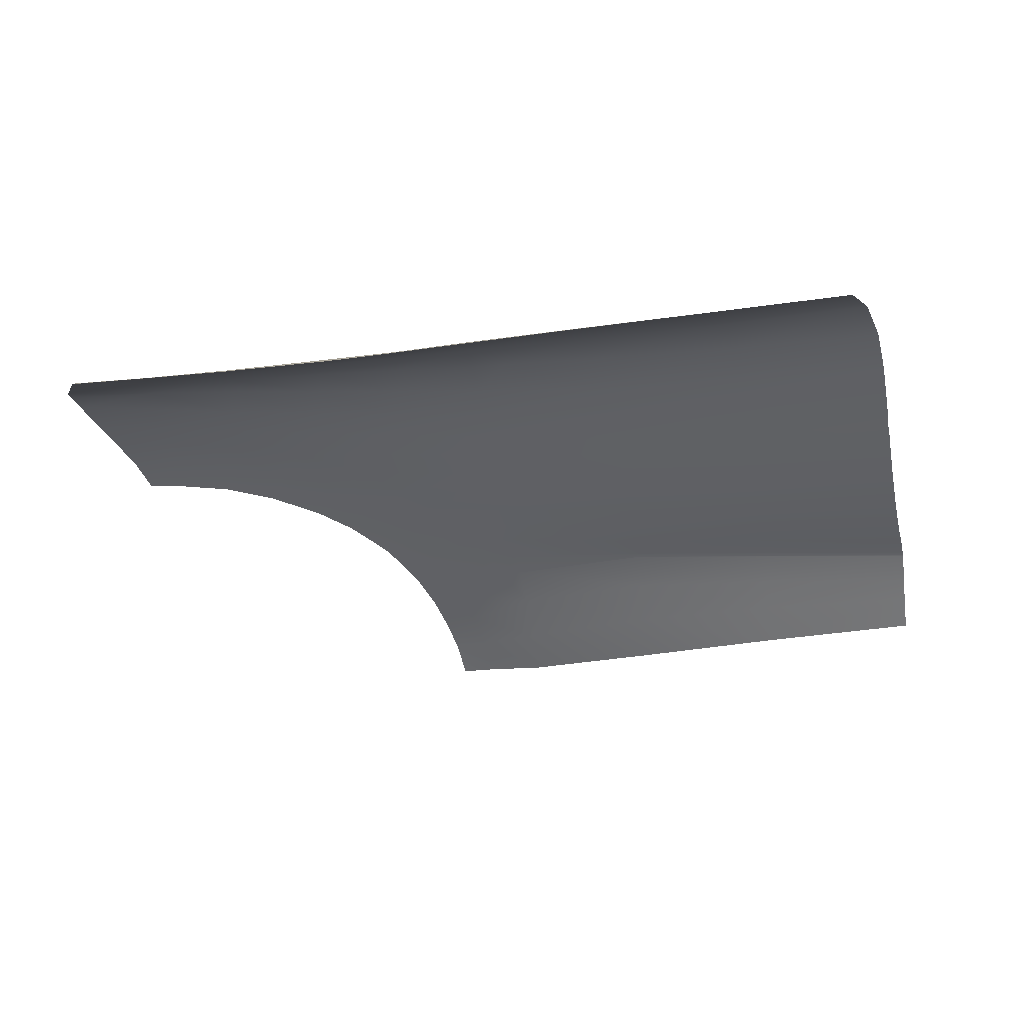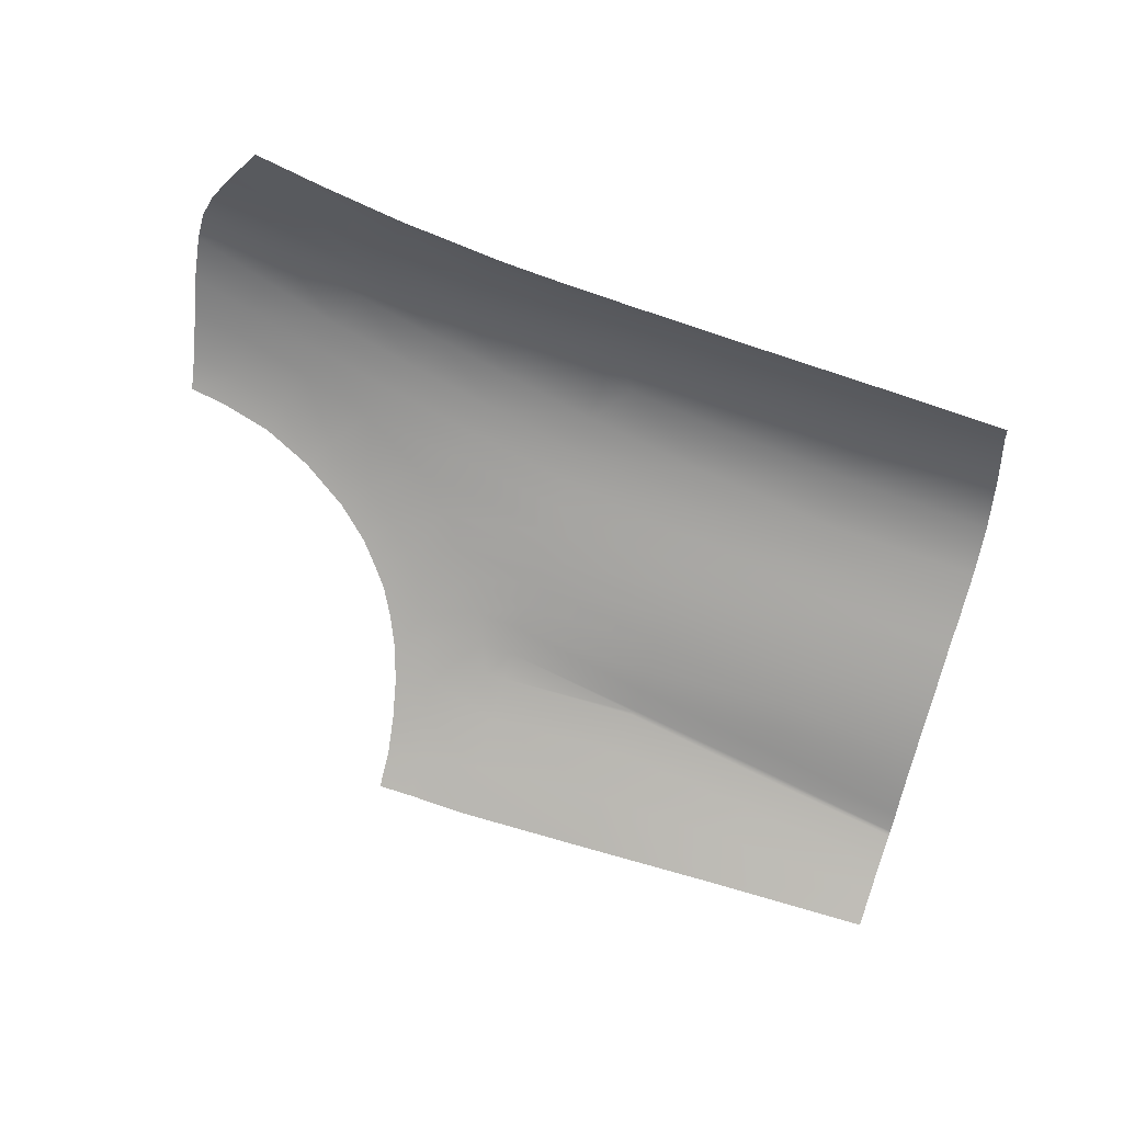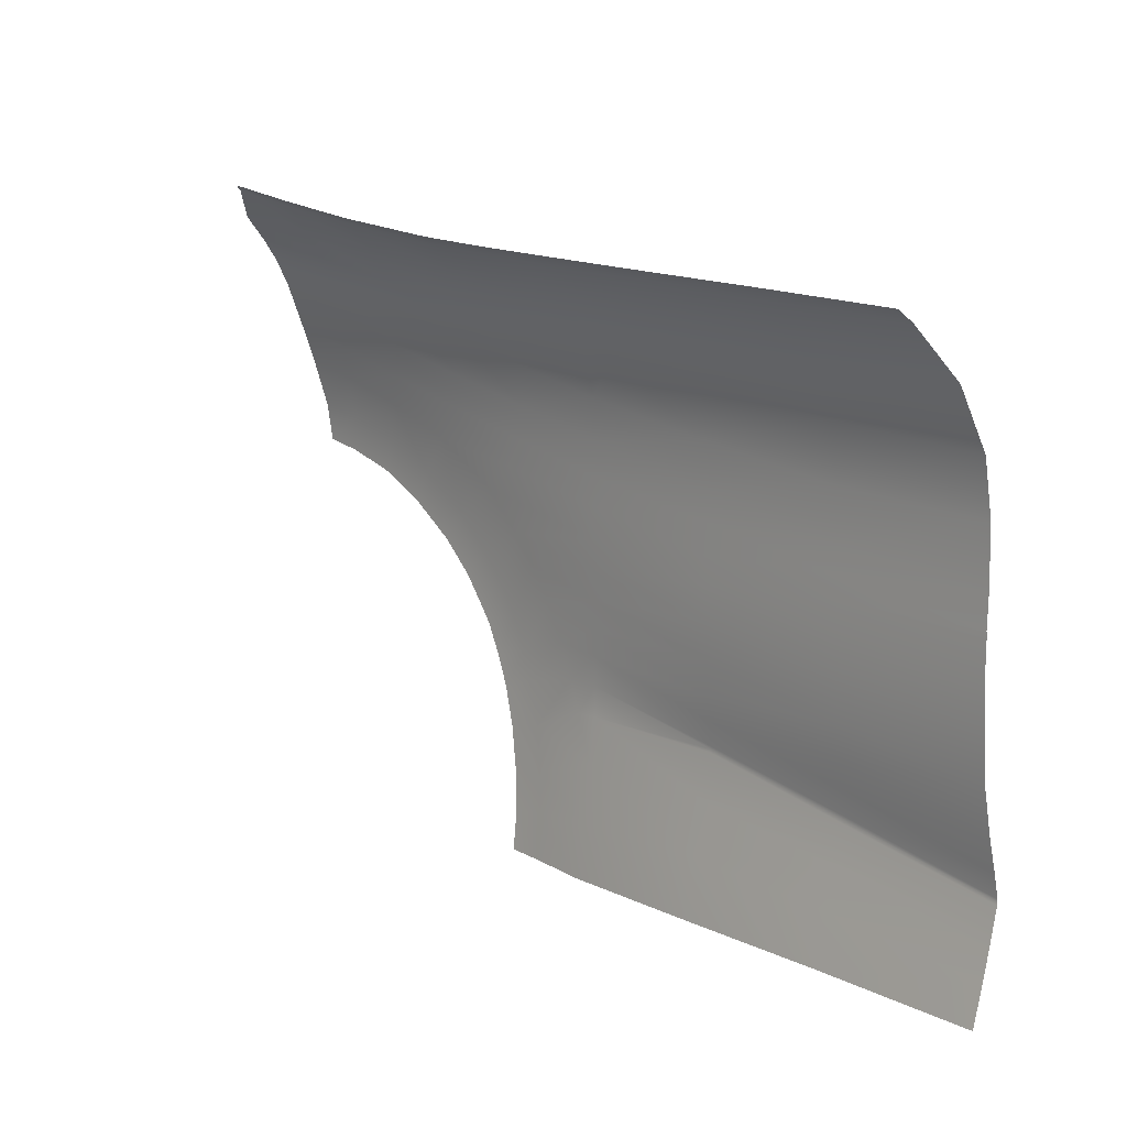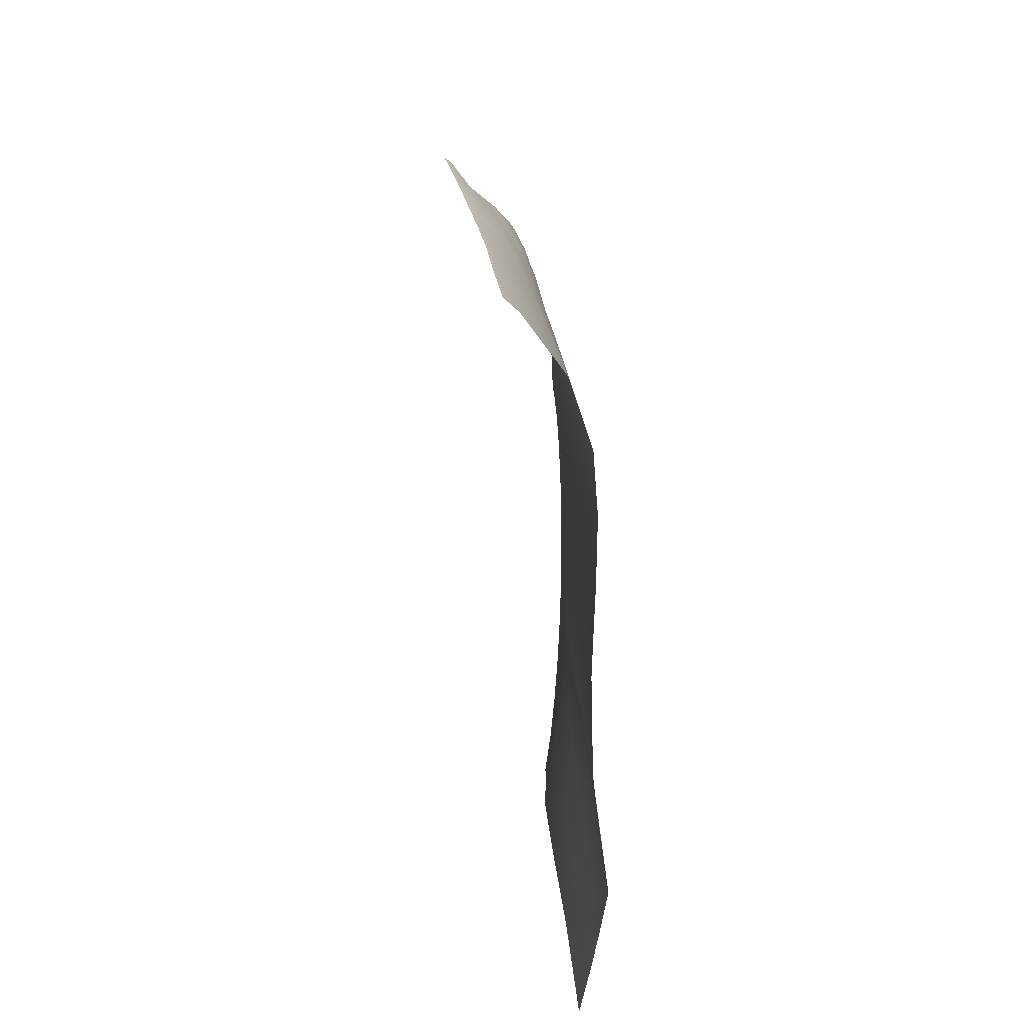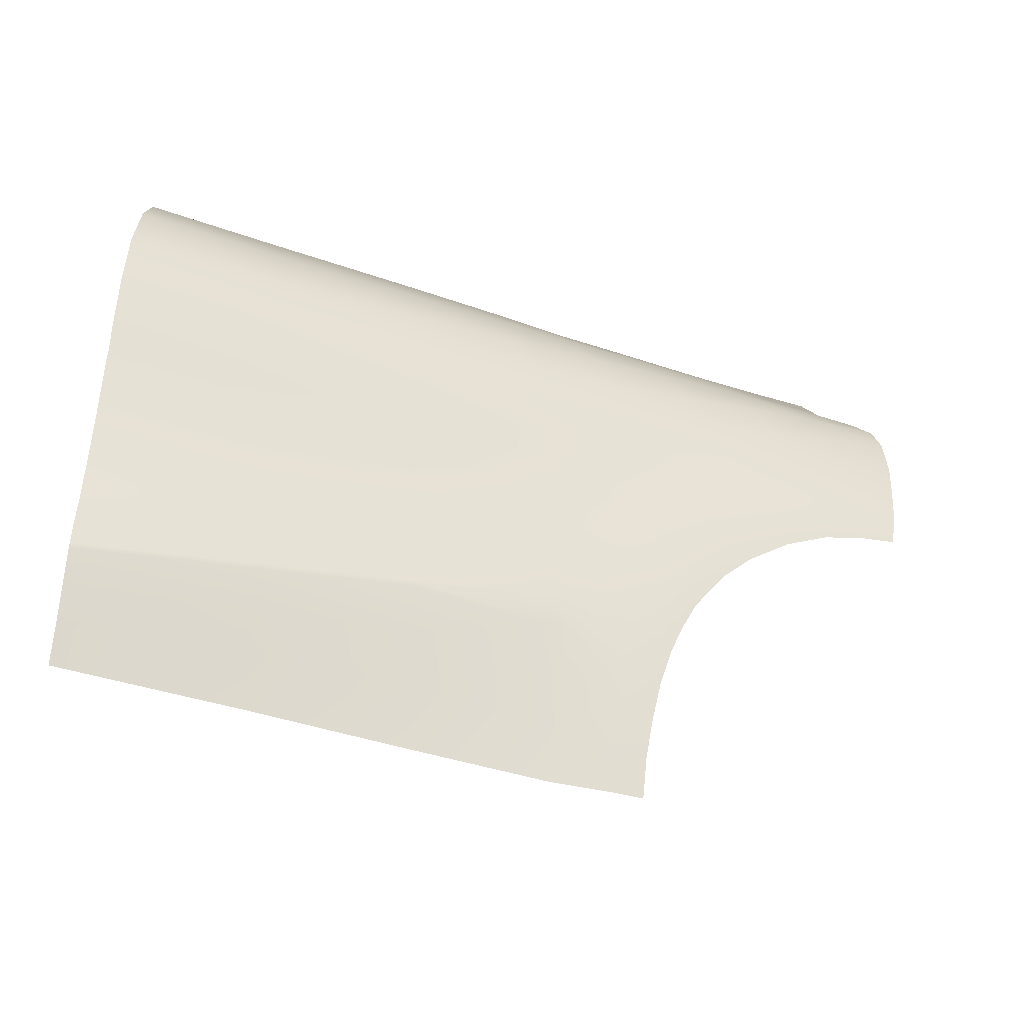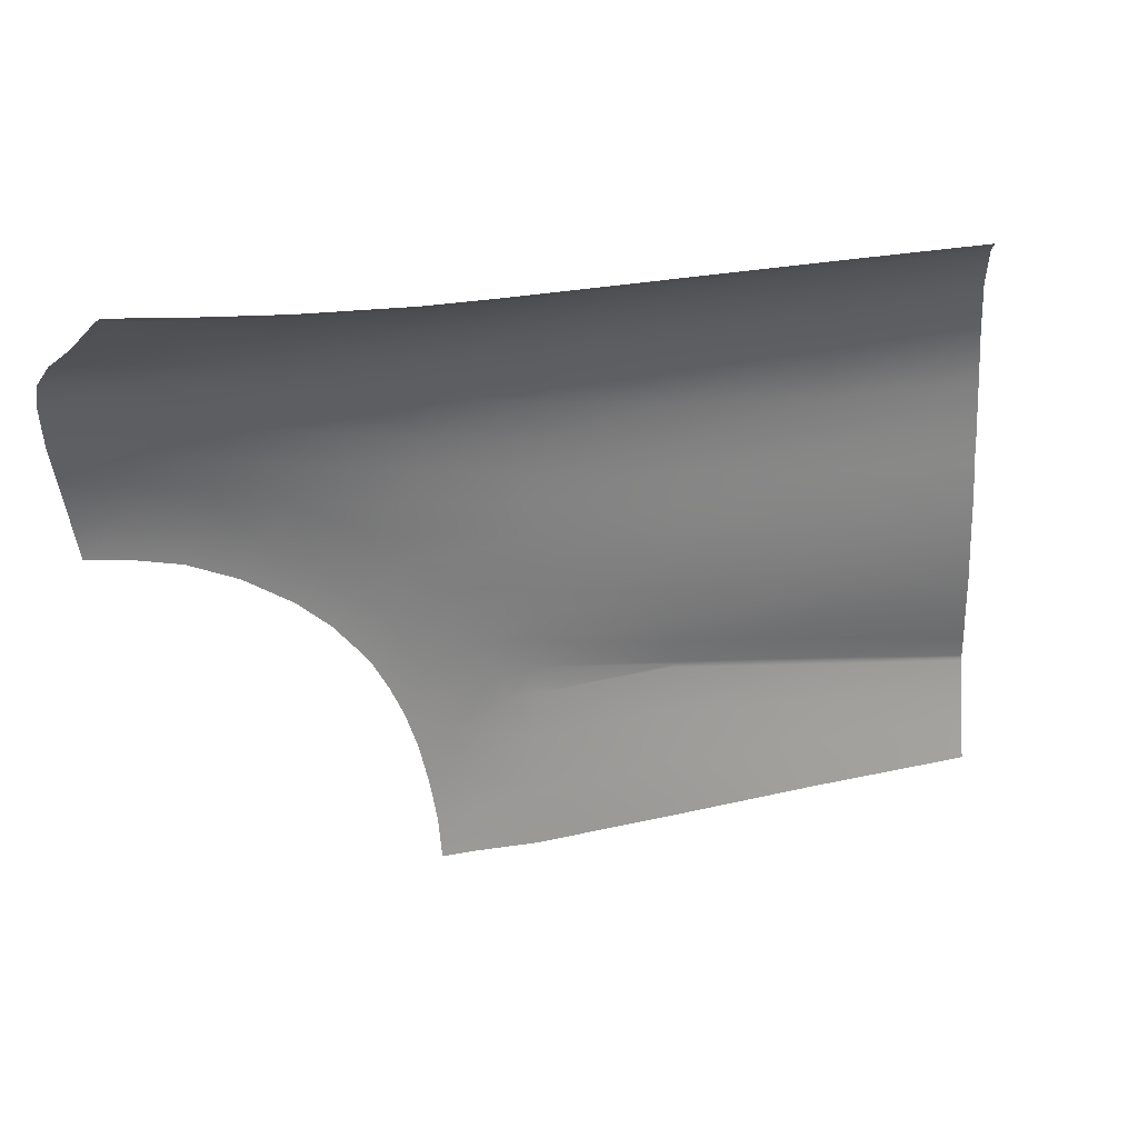
<metadata>
{"format":"obj","ext":"obj","renderer":"f3d","projection":"perspective","resolution":1024,"background":"white","views":[{"elev":-45.1,"azim":-170.2,"up":"+Z"},{"elev":-74.1,"azim":163.5,"up":"+Z"},{"elev":12.9,"azim":-132.9,"up":"+Y"},{"elev":13.2,"azim":-91.8,"up":"+Y"},{"elev":-35.7,"azim":-26.1,"up":"+Y"},{"elev":28.5,"azim":160.5,"up":"+Y"}]}
</metadata>
<code>
v 378.2 111.7 91.01
v 382.2 112.1 90.83
v 382 117.5 87.98
v 365.4 110.1 91.57
v 365.9 115.9 89
v 382.3 106.4 92.18
v 365.3 103.7 92.57
v 330.8 120.3 85.39
v 348.5 120.9 84.89
v 331.3 121.8 83.69
v 348.7 122.4 83.15
v 366.8 121.8 84.29
v 367 123 82.73
v 328.5 114.2 90.13
v 347.3 114.6 89.77
v 327 107.1 92.56
v 346.6 108.2 92.2
v 326.4 100.4 93.04
v 346.1 101.3 92.83
v 326.2 93.31 92.88
v 346 94.98 92.82
v 365 98.17 92.74
v 326.2 89.48 92.72
v 345.8 91.79 92.74
v 364.9 94.53 92.72
v 326.1 88.62 92.69
v 326 83.8 92.5
v 345.7 85.37 92.67
v 345.8 89.08 92.68
v 364.9 90.7 92.68
v 364.7 87.47 92.65
v 325.8 79.48 92.58
v 345.7 81.24 92.67
v 364.5 83.46 92.62
v 325.5 73.36 92.72
v 345.5 75.62 92.97
v 364.5 78.81 92.76
v 325.2 67.84 93.37
v 345.4 71.46 93.35
v 364.6 74.61 93.1
v 324.8 64.04 93.92
v 345.3 68.21 93.75
v 364.6 71.54 93.46
v 324.6 61.25 94.32
v 345.1 64.98 94.24
v 364.6 68.5 93.82
v 324.6 60.94 94.32
v 345.2 64.53 94.28
v 324.6 60.58 94.27
v 345.3 64.08 94.23
v 364.6 68.15 93.85
v 364.7 67.76 93.82
v 324.7 56.02 93.38
v 345.6 59.27 93.42
v 324.8 52.44 92.62
v 346 54.34 92.44
v 324.9 47.55 91.44
v 346.3 47.88 91.27
v 364.9 62.09 93.03
v 365.3 55.5 91.94
v 365.6 48.11 90.85
v 381.9 122.3 83.77
v 381.8 123.5 82.13
v 382.5 101.4 92.66
v 382.6 97.09 92.88
v 383.1 93.62 92.8
v 383 89.67 92.83
v 383.1 85.82 92.86
v 383.1 82.25 93.08
v 383.1 78.75 93.15
v 383 75.55 93.18
v 383.1 71.72 93.32
v 383 67.98 93.27
v 383.1 62.24 92.53
v 383.2 55.18 91.42
v 383.5 48.37 90.57
v 391 48.64 91.06
v 391.1 54.27 91.87
v 391.9 59.52 92.51
v 385.6 68 93.04
v 390.4 122.9 83.09
v 391.4 118.4 87.33
v 392.4 113.9 90.1
v 396.4 99.97 92.79
v 394.9 104.1 92.45
v 393.6 108.8 91.73
v 390.4 123.9 81.7
v 399 124.4 81.21
v 399.2 123.3 82.83
v 412.3 125.8 80.23
v 412.7 124.9 81.44
v 400.8 119.6 86.47
v 413.6 121.2 85.18
v 402.5 115.6 89.32
v 414.7 117.6 88.3
v 404.1 111.1 91.18
v 415.5 113.7 90.46
v 405.9 106.4 92.16
v 417.2 109 91.75
v 422.8 126.4 80.24
v 422.5 127.3 79.18
v 431.8 128.1 78.96
v 431.4 128.8 78.02
v 424.5 123 83.39
v 434.1 124.6 81.54
v 425.7 119.6 86.94
v 436 121.4 85.33
v 426.6 116.4 89.26
v 437 118.5 88
v 427.8 112.1 90.92
v 437.1 115.1 89.8
v 408.1 102.5 92.76
v 418.7 105 92.52
v 428.7 107.6 92.1
v 436.5 109.6 91.55
v 428.9 103.7 92.92
v 435.6 104.9 92.68
v 429 98.34 93.86
v 434.6 99.43 93.76
v 398.2 96.32 93.01
v 410.6 98.03 93.29
v 420 101.2 93.19
v 421.5 96.31 93.93
v 414.3 93.02 93.99
v 402 92.94 93.4
v 407.6 88.62 93.99
v 397.1 87.95 93.4
v 403.3 84.49 93.95
v 387.2 71.86 93.26
v 389 76.04 93.28
v 394.1 84.68 93.31
v 400.4 81.15 93.87
v 391 80.3 93.24
v 398 77.67 93.76
v 394.6 70.05 93.41
v 396 73.62 93.6
v 392.9 64.87 93.01
v 395.3 48.75 91.18
v 395.5 53.65 91.9
v 396.2 58.53 92.43
v 397.3 63.68 92.88
v 398.8 68.45 93.21
v 400.4 72.16 93.42
v 402.4 75.84 93.6
v 404.2 78.33 93.68
v 406.7 81.44 93.79
v 410.7 85.24 93.89
v 416.7 89.36 93.95
v 422.8 92.34 93.97
v 429 94.09 93.94
v 433.8 94.96 93.9
g Low
f 1 2 3
f 4 1 5
f 1 3 5
f 1 6 2
f 4 7 1
f 7 6 1
f 8 9 10
f 9 11 10
f 11 9 12
f 11 12 13
f 14 15 8
f 15 9 8
f 9 15 5
f 9 5 12
f 14 16 17
f 14 17 15
f 4 5 15
f 4 15 17
f 16 18 19
f 16 19 17
f 19 7 17
f 7 4 17
f 18 20 21
f 18 21 19
f 22 7 19
f 22 19 21
f 20 23 24
f 20 24 21
f 25 22 21
f 25 21 24
f 26 27 28
f 26 28 29
f 26 29 23
f 29 24 23
f 29 30 24
f 30 25 24
f 28 31 29
f 31 30 29
f 32 33 27
f 33 28 27
f 33 34 28
f 34 31 28
f 35 36 32
f 36 33 32
f 36 37 33
f 37 34 33
f 38 39 35
f 39 36 35
f 39 40 36
f 40 37 36
f 41 42 38
f 42 39 38
f 42 43 39
f 43 40 39
f 44 45 41
f 45 42 41
f 45 46 42
f 46 43 42
f 44 47 48
f 44 48 45
f 47 49 50
f 47 50 48
f 48 51 45
f 51 46 45
f 50 52 51
f 50 51 48
f 53 54 49
f 54 50 49
f 53 55 56
f 53 56 54
f 55 57 58
f 55 58 56
f 50 54 59
f 50 59 52
f 54 56 60
f 54 60 59
f 56 58 60
f 58 61 60
f 13 12 62
f 13 62 63
f 12 5 3
f 12 3 62
f 7 22 64
f 7 64 6
f 22 25 65
f 22 65 64
f 30 66 25
f 66 65 25
f 31 67 30
f 67 66 30
f 34 68 31
f 68 67 31
f 37 69 34
f 69 68 34
f 40 70 37
f 70 69 37
f 43 71 40
f 71 70 40
f 46 51 72
f 46 72 71
f 71 43 46
f 52 73 51
f 73 72 51
f 59 74 73
f 59 73 52
f 60 75 74
f 60 74 59
f 61 76 75
f 61 75 60
f 76 77 78
f 76 78 75
f 75 78 79
f 75 79 74
f 74 80 73
f 81 62 82
f 62 3 82
f 82 3 83
f 3 2 83
f 65 84 64
f 84 85 64
f 64 85 6
f 85 86 6
f 62 81 63
f 81 87 63
f 88 89 90
f 89 91 90
f 89 92 91
f 92 93 91
f 92 94 93
f 94 95 93
f 94 96 95
f 96 97 95
f 96 98 97
f 98 99 97
f 100 101 91
f 101 90 91
f 100 102 103
f 100 103 101
f 93 104 100
f 93 100 91
f 104 105 102
f 104 102 100
f 95 106 104
f 95 104 93
f 106 107 105
f 106 105 104
f 97 108 95
f 108 106 95
f 108 109 107
f 108 107 106
f 99 110 108
f 99 108 97
f 110 111 108
f 111 109 108
f 83 2 86
f 2 6 86
f 112 113 99
f 112 99 98
f 113 114 99
f 114 110 99
f 114 115 110
f 115 111 110
f 114 116 117
f 114 117 115
f 116 118 119
f 116 119 117
f 66 120 84
f 66 84 65
f 121 122 113
f 121 113 112
f 122 116 113
f 116 114 113
f 122 123 118
f 122 118 116
f 121 124 122
f 124 123 122
f 121 125 126
f 121 126 124
f 125 127 128
f 125 128 126
f 121 120 125
f 129 72 80
f 72 73 80
f 130 71 129
f 71 72 129
f 127 131 132
f 127 132 128
f 68 127 67
f 127 125 67
f 69 131 68
f 131 127 68
f 70 133 69
f 133 131 69
f 133 134 131
f 134 132 131
f 71 130 70
f 130 133 70
f 130 129 135
f 130 135 136
f 80 137 129
f 137 135 129
f 85 98 96
f 85 96 86
f 81 89 87
f 89 88 87
f 84 112 98
f 84 98 85
f 120 121 112
f 120 112 84
f 120 66 67
f 120 67 125
f 82 92 89
f 82 89 81
f 83 94 92
f 83 92 82
f 86 96 94
f 86 94 83
f 136 134 133
f 136 133 130
f 77 138 139
f 77 139 78
f 74 79 137
f 74 137 80
f 79 78 140
f 78 139 140
f 137 79 141
f 79 140 141
f 137 141 142
f 137 142 135
f 135 142 136
f 142 143 136
f 136 143 134
f 143 144 134
f 144 145 132
f 144 132 134
f 145 146 128
f 145 128 132
f 128 146 126
f 146 147 126
f 126 147 124
f 147 148 124
f 148 149 123
f 148 123 124
f 123 149 150
f 123 150 118
f 150 151 118
f 151 119 118

</code>
